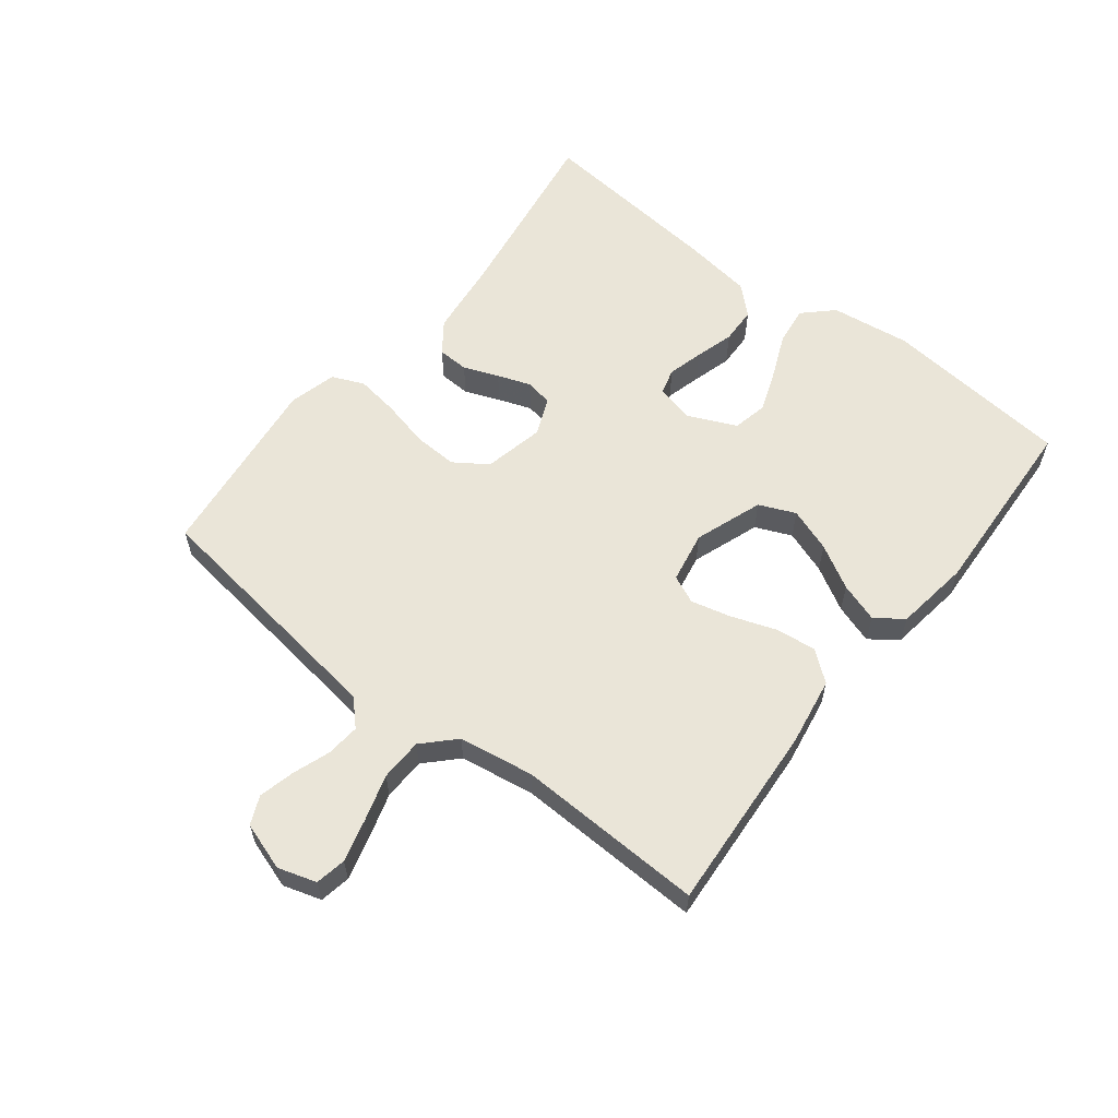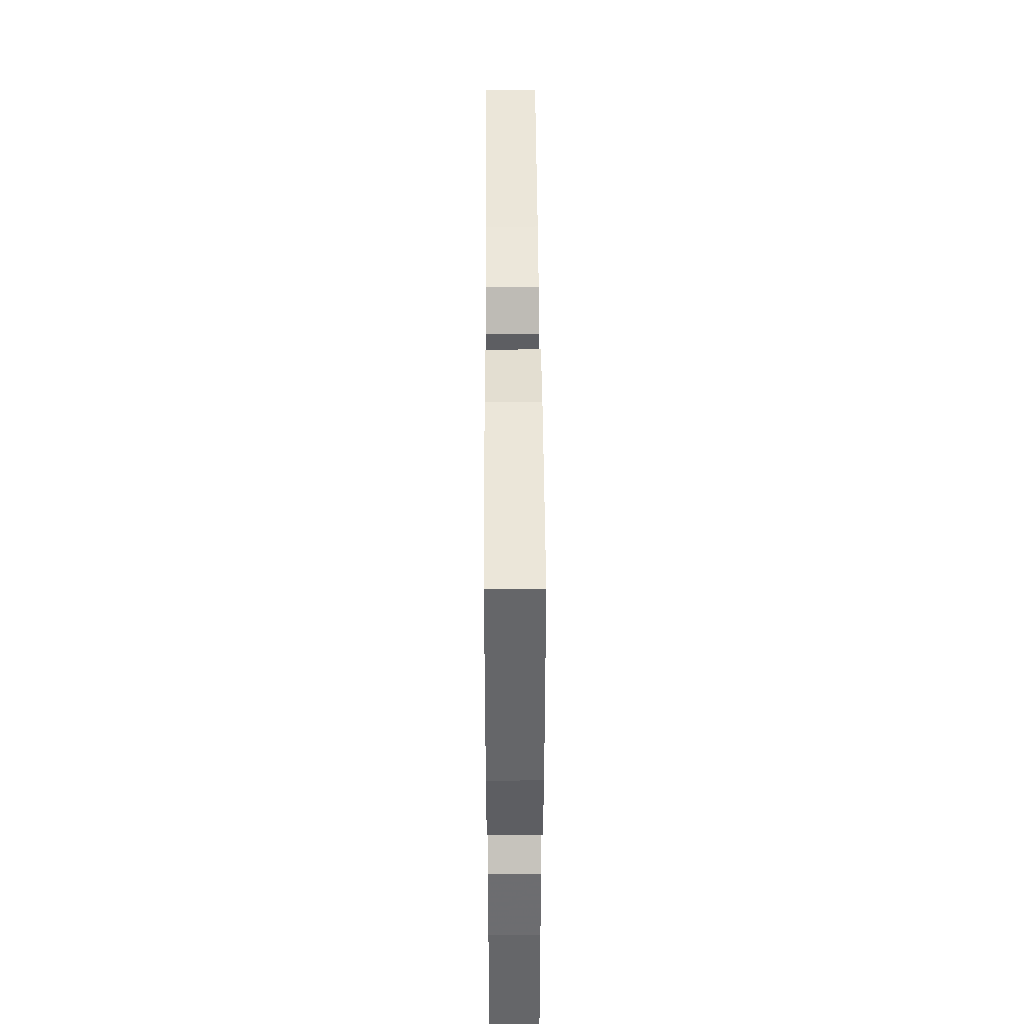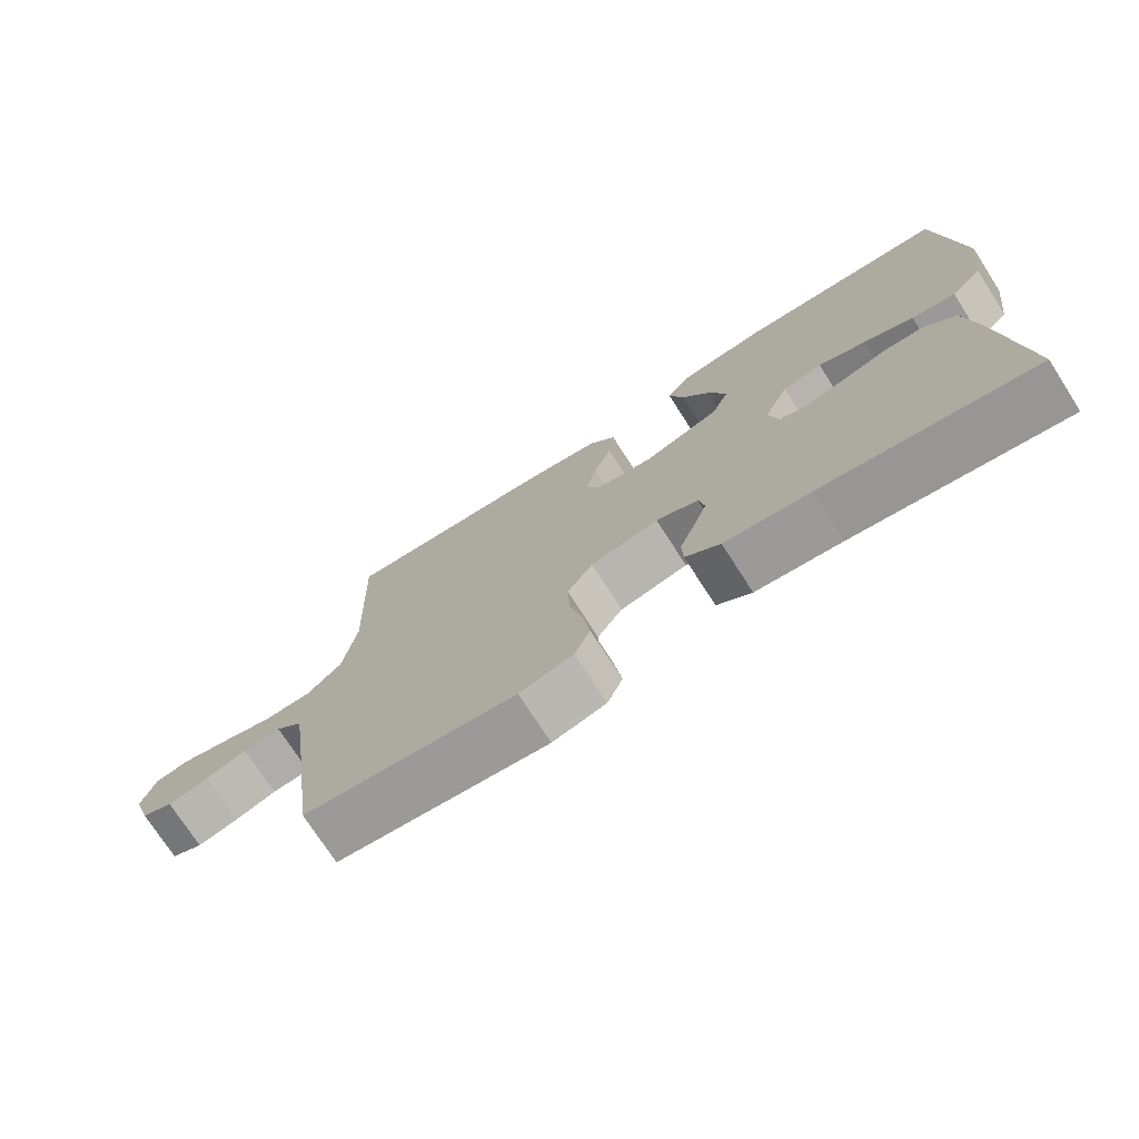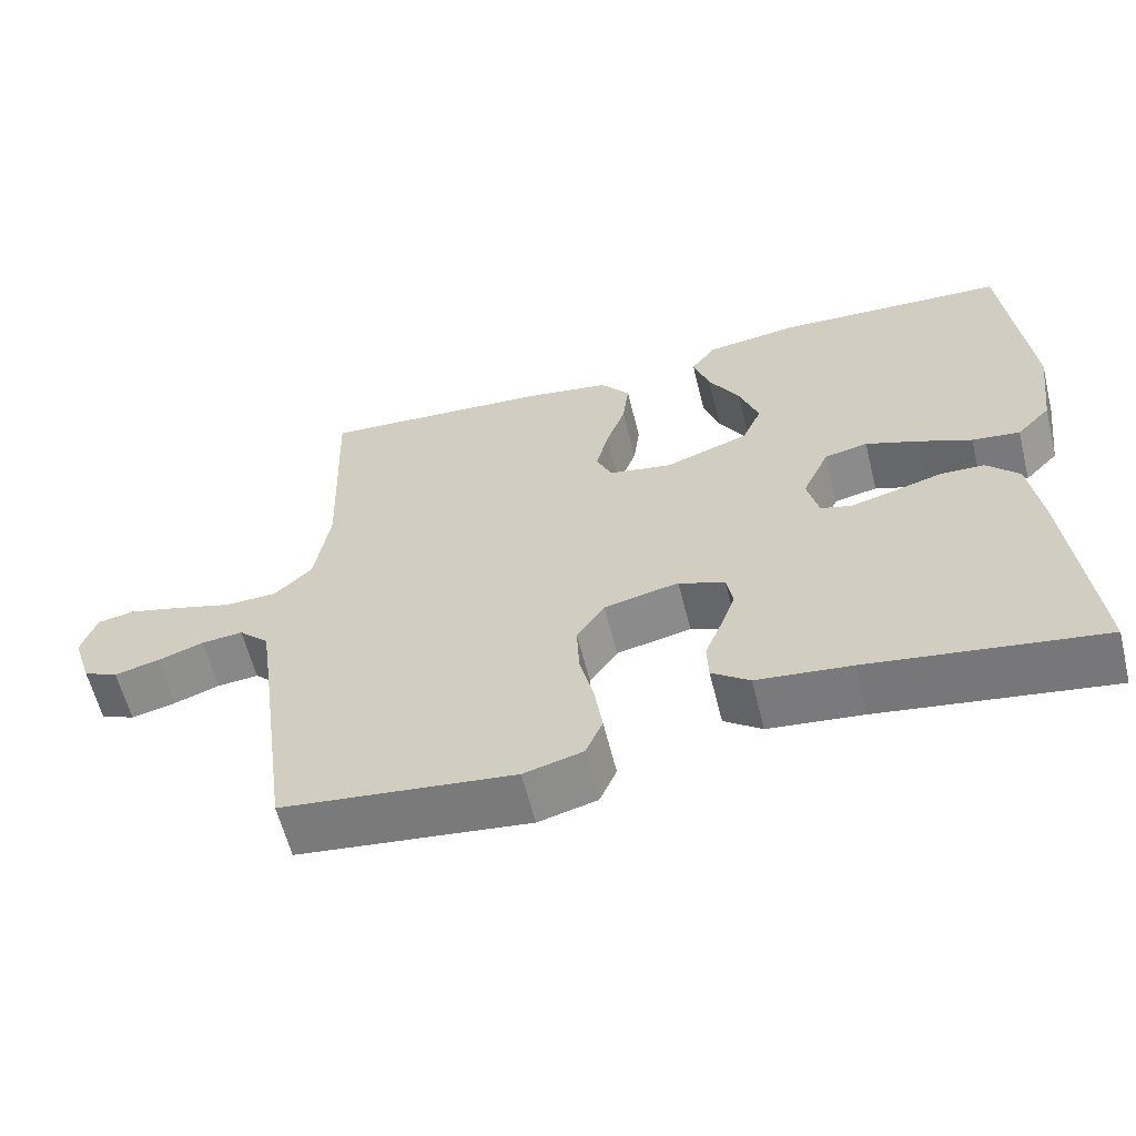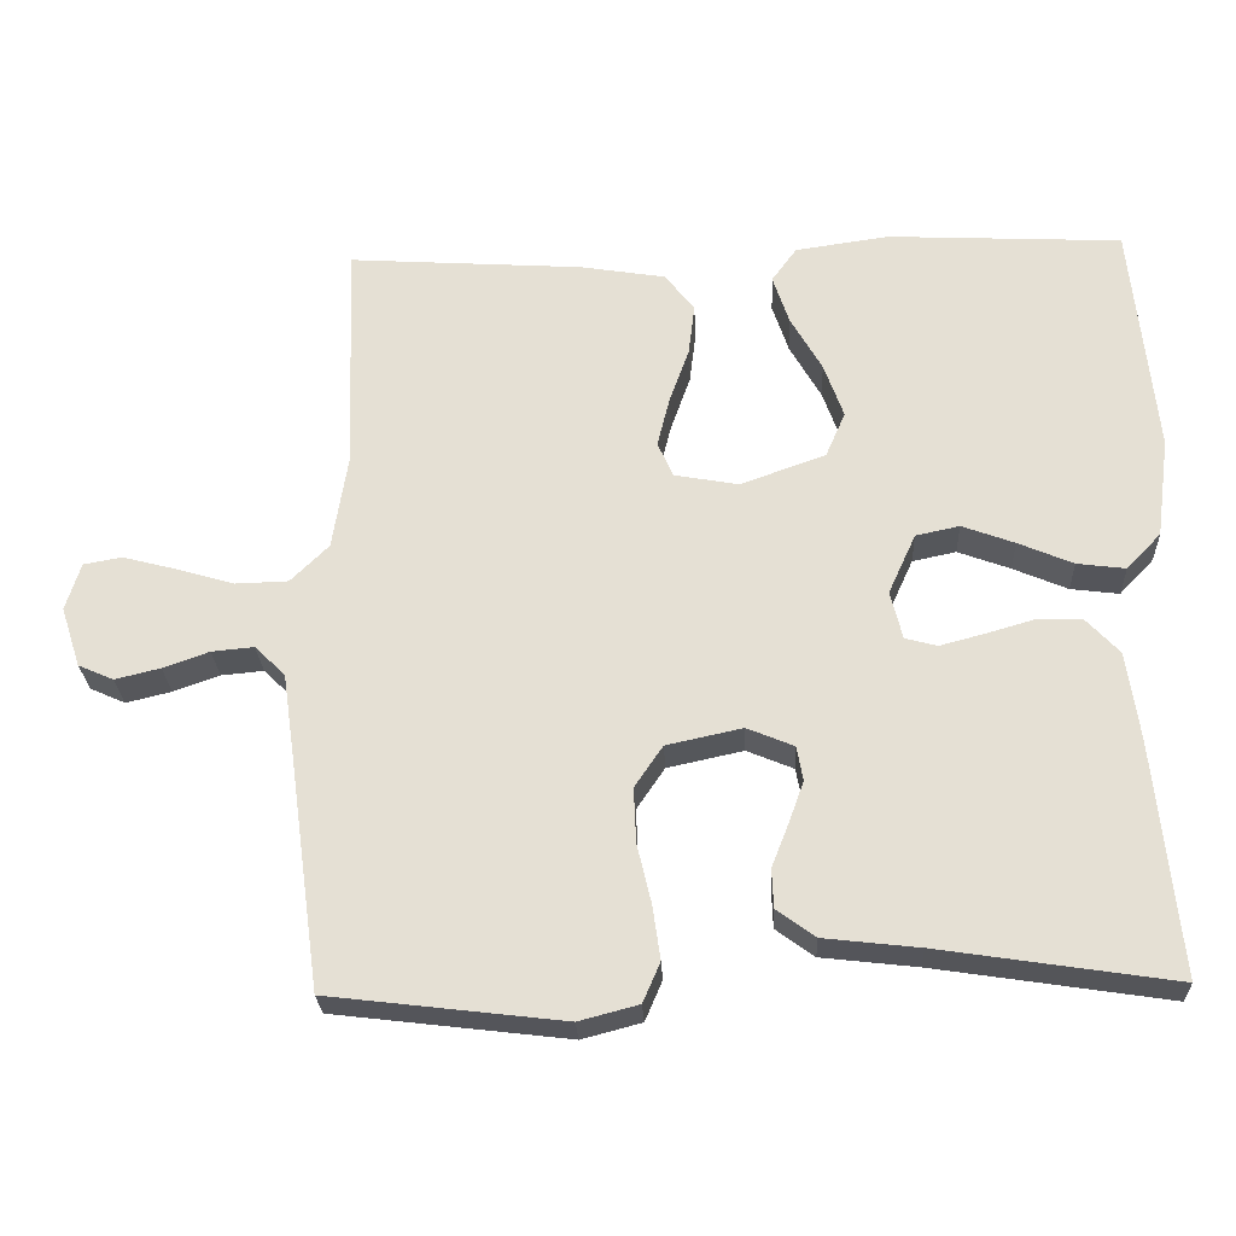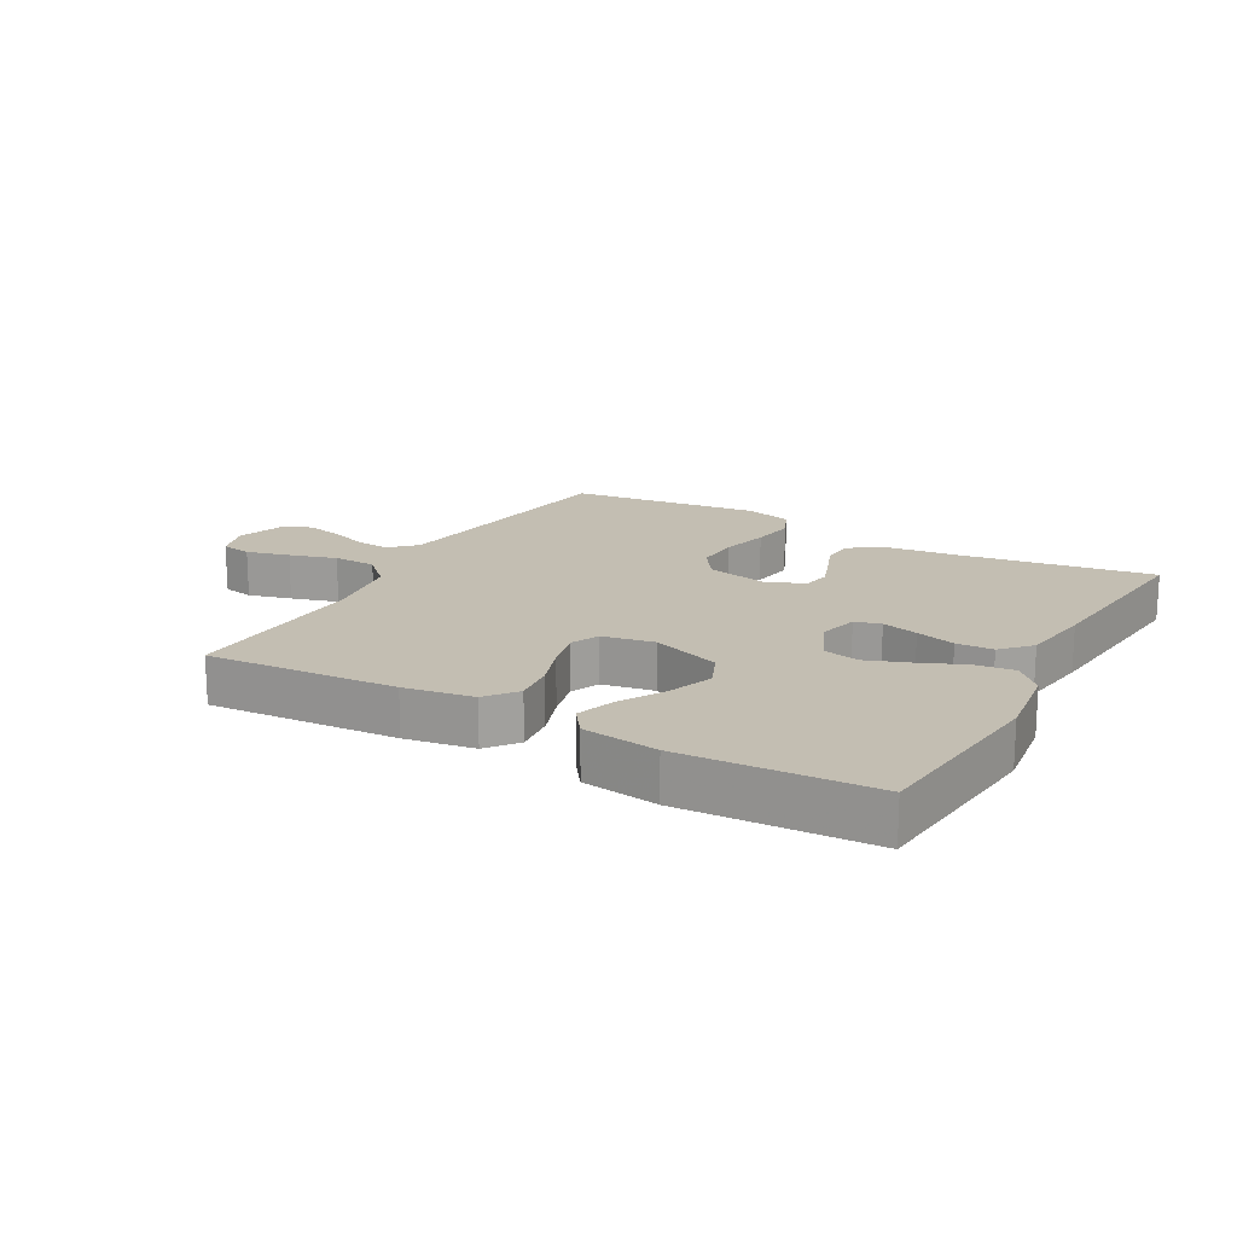
<metadata>
{"format":"obj","ext":"obj","renderer":"f3d","projection":"perspective","resolution":1024,"background":"white","views":[{"elev":59.5,"azim":-52.0,"up":"+Y"},{"elev":44.0,"azim":89.7,"up":"+Z"},{"elev":-74.0,"azim":32.7,"up":"+Z"},{"elev":-60.7,"azim":14.0,"up":"+Z"},{"elev":-25.7,"azim":2.6,"up":"+Z"},{"elev":17.5,"azim":29.4,"up":"+Y"}]}
</metadata>
<code>
v -0.5 0.07 0.5
v -0.2 0.07 0.48
v -0.091 0.07 0.462
v -0.053 0.07 0.414
v -0.061 0.07 0.348
v -0.086 0.07 0.278
v -0.102 0.07 0.214
v -0.082 0.07 0.169
v 0 0.07 0.154
v 0.109 0.07 0.193
v 0.134 0.07 0.251
v 0.109 0.07 0.321
v 0.069 0.07 0.391
v 0.048 0.07 0.454
v 0.08 0.07 0.498
v 0.2 0.07 0.515
v 0.5 0.07 0.5
v 0.53 0.07 0.2
v 0.513 0.07 0.072
v 0.469 0.07 0.026
v 0.407 0.07 0.034
v 0.337 0.07 0.064
v 0.27 0.07 0.089
v 0.214 0.07 0.077
v 0.179 0.07 0
v 0.194 0.07 -0.062
v 0.235 0.07 -0.073
v 0.292 0.07 -0.058
v 0.354 0.07 -0.04
v 0.412 0.07 -0.042
v 0.454 0.07 -0.087
v 0.47 0.07 -0.2
v 0.5 0.07 -0.5
v 0.2 0.07 -0.454
v 0.078 0.07 -0.44
v 0.029 0.07 -0.404
v 0.027 0.07 -0.354
v 0.049 0.07 -0.298
v 0.068 0.07 -0.245
v 0.06 0.07 -0.201
v 0 0.07 -0.176
v -0.097 0.07 -0.197
v -0.133 0.07 -0.25
v -0.13 0.07 -0.32
v -0.112 0.07 -0.396
v -0.102 0.07 -0.465
v -0.124 0.07 -0.516
v -0.2 0.07 -0.536
v -0.5 0.07 -0.5
v -0.541 0.07 -0.2
v -0.556 0.07 -0.095
v -0.595 0.07 -0.057
v -0.649 0.07 -0.062
v -0.708 0.07 -0.083
v -0.766 0.07 -0.097
v -0.811 0.07 -0.077
v -0.836 0.07 0
v -0.817 0.07 0.061
v -0.768 0.07 0.07
v -0.7 0.07 0.052
v -0.626 0.07 0.03
v -0.558 0.07 0.032
v -0.509 0.07 0.08
v -0.49 0.07 0.2
v -0.5 0 0.5
v -0.2 0 0.48
v -0.091 0 0.462
v -0.053 0 0.414
v -0.061 0 0.348
v -0.086 0 0.278
v -0.102 0 0.214
v -0.082 0 0.169
v 0 0 0.154
v 0.109 0 0.193
v 0.134 0 0.251
v 0.109 0 0.321
v 0.069 0 0.391
v 0.048 0 0.454
v 0.08 0 0.498
v 0.2 0 0.515
v 0.5 0 0.5
v 0.53 0 0.2
v 0.513 0 0.072
v 0.469 0 0.026
v 0.407 0 0.034
v 0.337 0 0.064
v 0.27 0 0.089
v 0.214 0 0.077
v 0.179 0 0
v 0.194 0 -0.062
v 0.235 0 -0.073
v 0.292 0 -0.058
v 0.354 0 -0.04
v 0.412 0 -0.042
v 0.454 0 -0.087
v 0.47 0 -0.2
v 0.5 0 -0.5
v 0.2 0 -0.454
v 0.078 0 -0.44
v 0.029 0 -0.404
v 0.027 0 -0.354
v 0.049 0 -0.298
v 0.068 0 -0.245
v 0.06 0 -0.201
v 0 0 -0.176
v -0.097 0 -0.197
v -0.133 0 -0.25
v -0.13 0 -0.32
v -0.112 0 -0.396
v -0.102 0 -0.465
v -0.124 0 -0.516
v -0.2 0 -0.536
v -0.5 0 -0.5
v -0.541 0 -0.2
v -0.556 0 -0.095
v -0.595 0 -0.057
v -0.649 0 -0.062
v -0.708 0 -0.083
v -0.766 0 -0.097
v -0.811 0 -0.077
v -0.836 0 0
v -0.817 0 0.061
v -0.768 0 0.07
v -0.7 0 0.052
v -0.626 0 0.03
v -0.558 0 0.032
v -0.509 0 0.08
v -0.49 0 0.2
f 58 59 60 61
f 56 57 58 61
f 56 61 62
f 53 54 55 56
f 53 56 62
f 52 53 62 63
f 47 48 49 50
f 47 50 51
f 44 45 46 47
f 43 44 47 51
f 42 43 51 52
f 35 36 37 38
f 34 35 38 39
f 33 34 39 40
f 31 32 33 40
f 28 29 30 31
f 27 28 31 40
f 19 20 21 22
f 19 22 23
f 18 19 23
f 17 18 23 24
f 15 16 17 24
f 12 13 14 15
f 11 12 15 24
f 3 4 5 6
f 3 6 7
f 64 1 2 3
f 63 64 3 7
f 41 42 52 63
f 26 27 40 41
f 25 26 41 63
f 10 11 24 25
f 9 10 25
f 8 9 25 63
f 7 8 63
f 125 124 123 122
f 125 122 121 120
f 126 125 120
f 120 119 118 117
f 126 120 117
f 127 126 117 116
f 114 113 112 111
f 115 114 111
f 111 110 109 108
f 115 111 108 107
f 116 115 107 106
f 102 101 100 99
f 103 102 99 98
f 104 103 98 97
f 104 97 96 95
f 95 94 93 92
f 104 95 92 91
f 86 85 84 83
f 87 86 83
f 87 83 82
f 88 87 82 81
f 88 81 80 79
f 79 78 77 76
f 88 79 76 75
f 70 69 68 67
f 71 70 67
f 67 66 65 128
f 71 67 128 127
f 127 116 106 105
f 105 104 91 90
f 127 105 90 89
f 89 88 75 74
f 89 74 73
f 127 89 73 72
f 127 72 71
f 1 65 66 2
f 2 66 67 3
f 3 67 68 4
f 4 68 69 5
f 5 69 70 6
f 6 70 71 7
f 7 71 72 8
f 8 72 73 9
f 9 73 74 10
f 10 74 75 11
f 11 75 76 12
f 12 76 77 13
f 13 77 78 14
f 14 78 79 15
f 15 79 80 16
f 16 80 81 17
f 17 81 82 18
f 18 82 83 19
f 19 83 84 20
f 20 84 85 21
f 21 85 86 22
f 22 86 87 23
f 23 87 88 24
f 24 88 89 25
f 25 89 90 26
f 26 90 91 27
f 27 91 92 28
f 28 92 93 29
f 29 93 94 30
f 30 94 95 31
f 31 95 96 32
f 32 96 97 33
f 33 97 98 34
f 34 98 99 35
f 35 99 100 36
f 36 100 101 37
f 37 101 102 38
f 38 102 103 39
f 39 103 104 40
f 40 104 105 41
f 41 105 106 42
f 42 106 107 43
f 43 107 108 44
f 44 108 109 45
f 45 109 110 46
f 46 110 111 47
f 47 111 112 48
f 48 112 113 49
f 49 113 114 50
f 50 114 115 51
f 51 115 116 52
f 52 116 117 53
f 53 117 118 54
f 54 118 119 55
f 55 119 120 56
f 56 120 121 57
f 57 121 122 58
f 58 122 123 59
f 59 123 124 60
f 60 124 125 61
f 61 125 126 62
f 62 126 127 63
f 63 127 128 64
f 64 128 65 1

</code>
